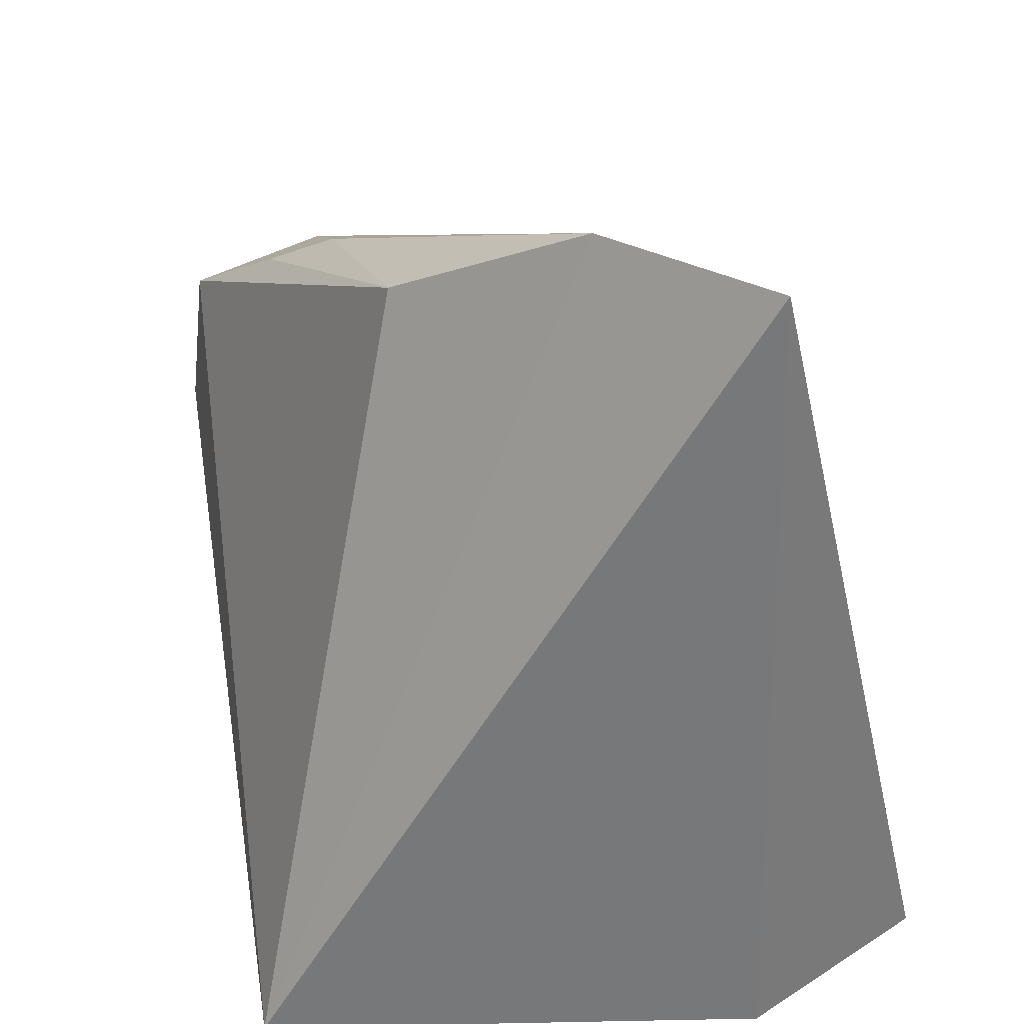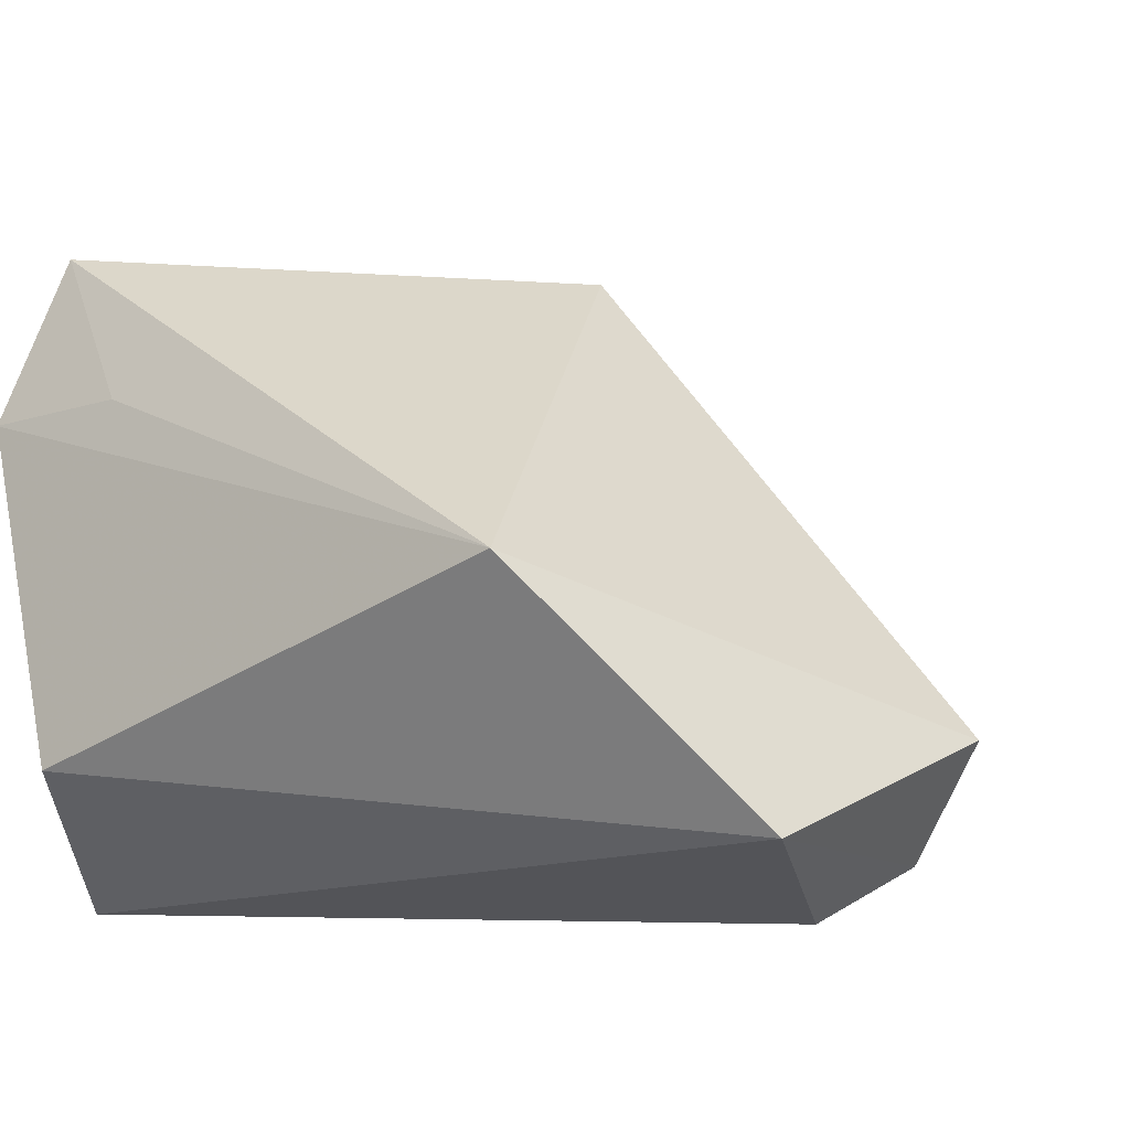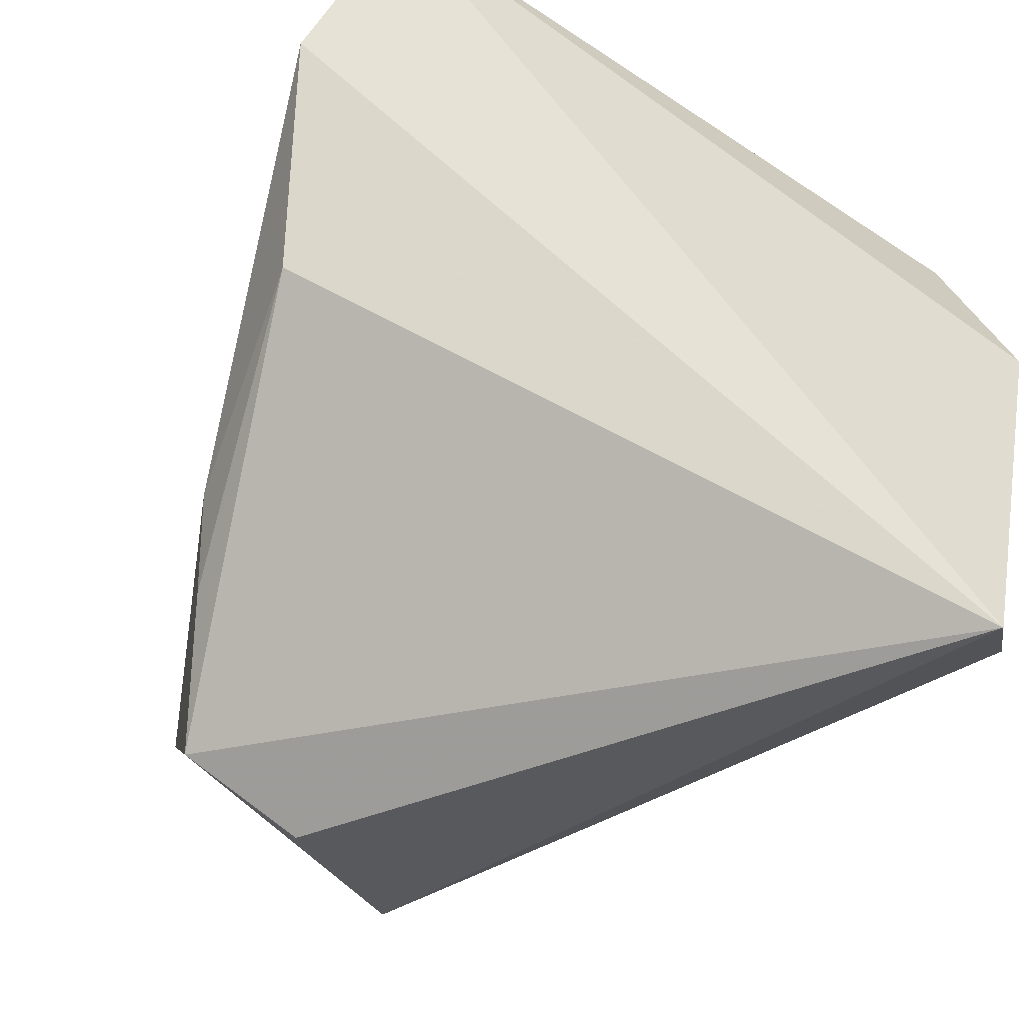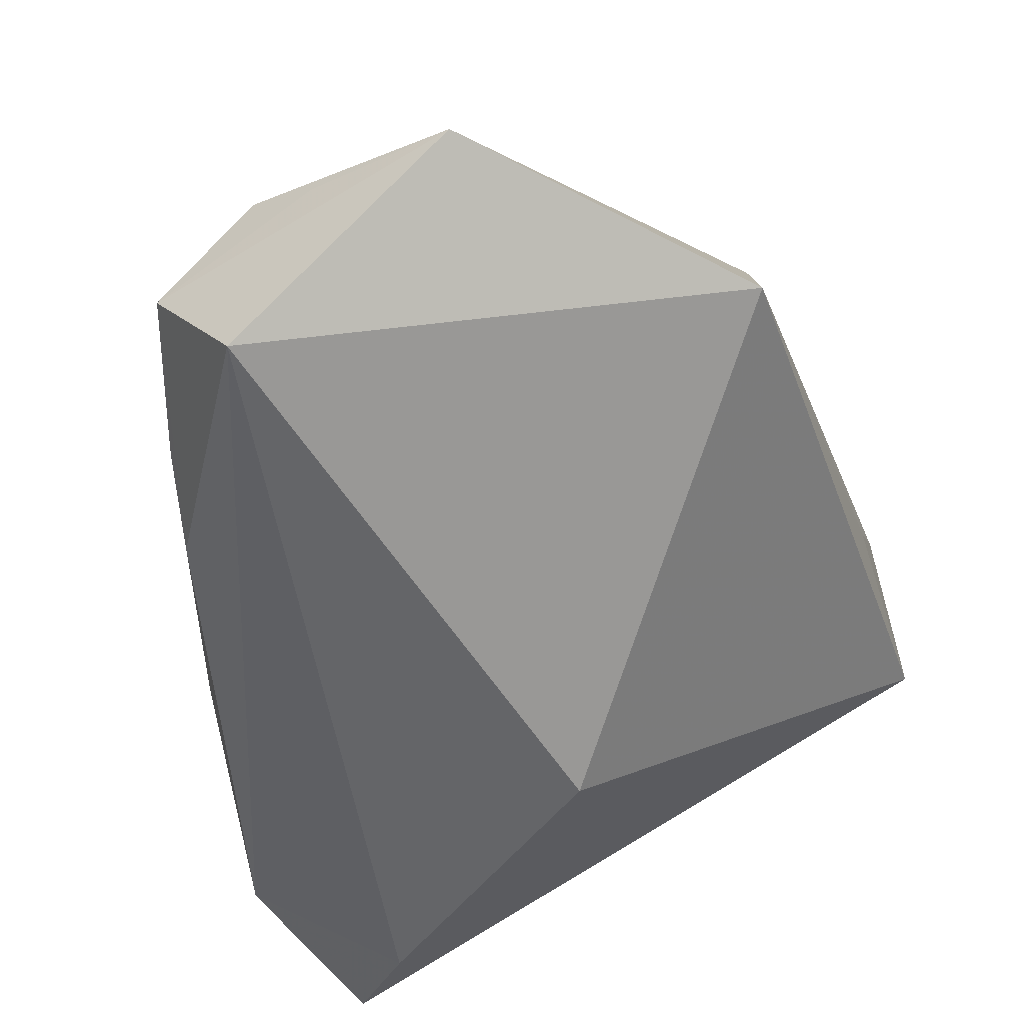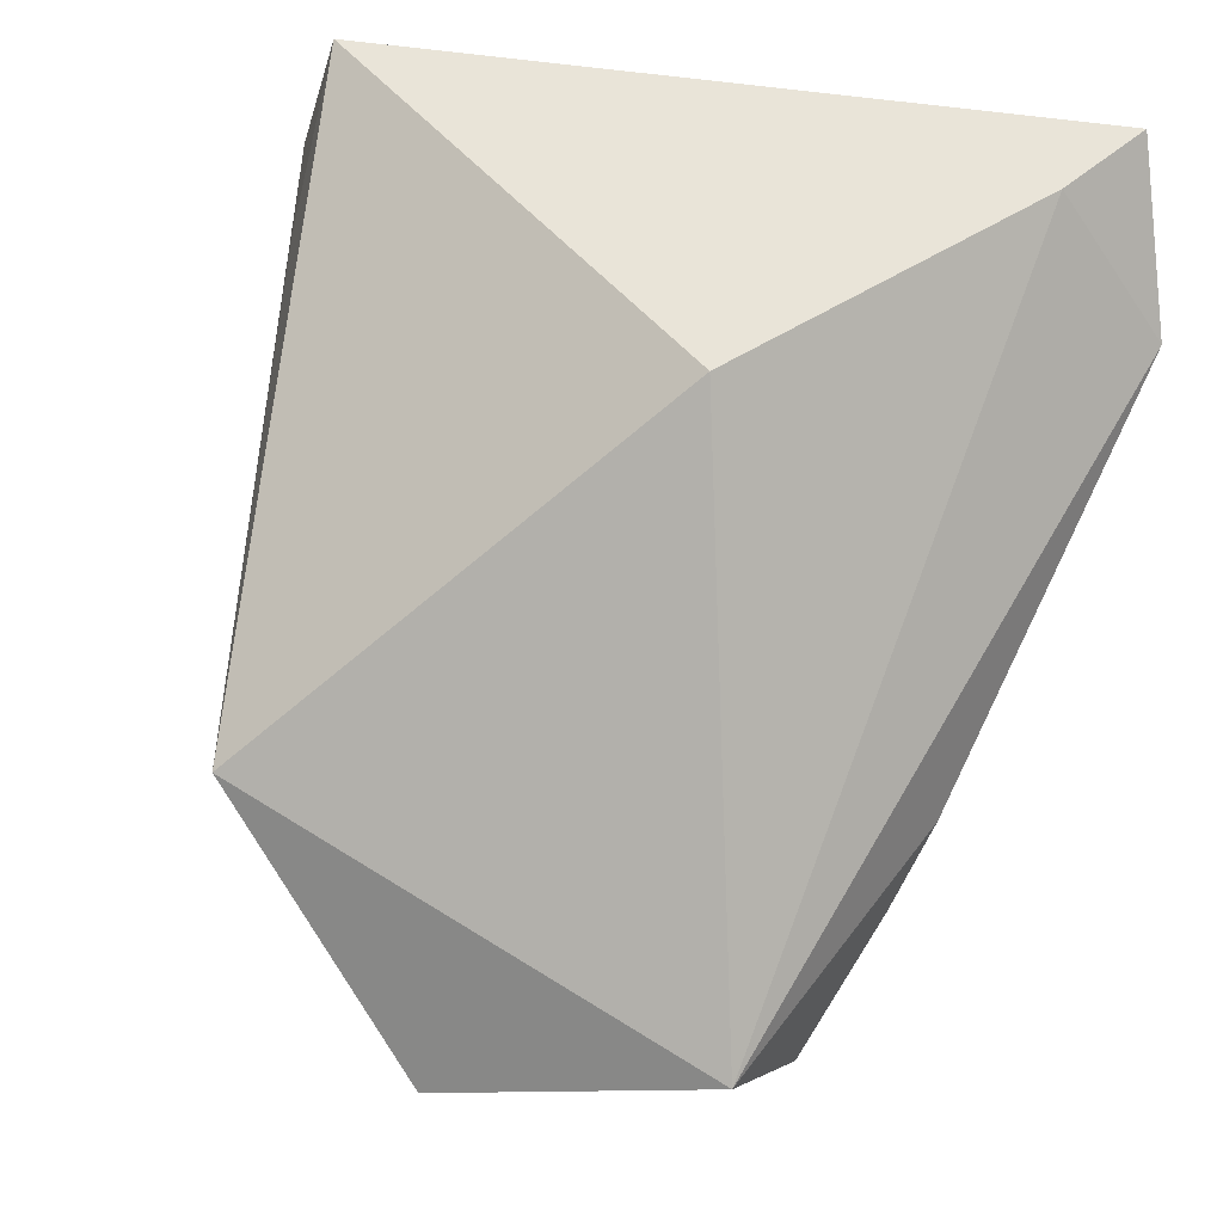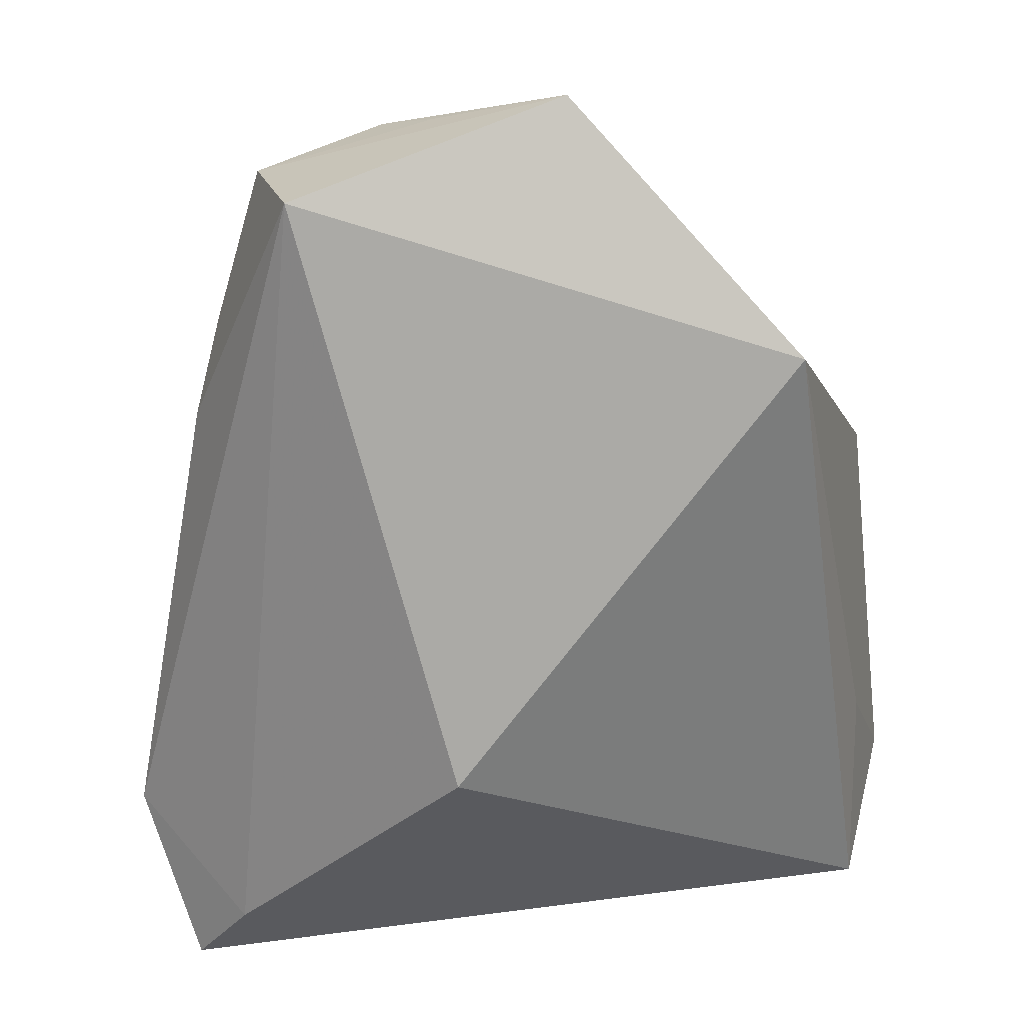
<metadata>
{"format":"obj","ext":"obj","renderer":"f3d","projection":"perspective","resolution":1024,"background":"white","views":[{"elev":-57.4,"azim":-74.6,"up":"+Y"},{"elev":-5.1,"azim":141.0,"up":"+Z"},{"elev":-48.7,"azim":-32.3,"up":"+Z"},{"elev":73.3,"azim":-27.9,"up":"+Y"},{"elev":49.5,"azim":-164.0,"up":"+Z"},{"elev":63.8,"azim":-3.9,"up":"+Y"}]}
</metadata>
<code>
v 0.02808 0.03892 -0.0004246
v -0.0276 0.04917 -0.01781
v 0.03646 -0.02803 0.03663
v 0.0381 -0.01518 0.01909
v -0.01678 0.03603 -0.03679
v 0.003757 0.05252 -0.02755
v -0.05233 -0.02108 0.02314
v 0.04289 -0.03237 0.01765
v -0.04007 -0.02289 0.03905
v -0.03744 0.02415 -0.01871
v 0.04382 -0.0187 -0.02085
v -0.01097 0.04226 -0.03267
v -0.0457 -0.008212 -0.000195
v -0.01267 0.006221 0.03458
v -0.04069 0.01822 -0.009666
v 0.02944 -0.03237 -0.03679
v -0.03141 0.03626 -0.03108
v -0.04655 -0.03237 0.04036
f 16 8 18
f 11 16 6
f 8 16 11
f 13 17 16
f 6 16 5
f 16 17 5
f 1 11 6
f 8 11 1
f 6 17 2
f 2 1 6
f 14 1 2
f 17 15 2
f 7 16 18
f 7 13 16
f 7 15 13
f 7 2 15
f 12 17 6
f 6 5 12
f 12 5 17
f 3 1 14
f 18 8 3
f 17 13 10
f 10 15 17
f 13 15 10
f 14 2 9
f 18 3 9
f 9 3 14
f 9 7 18
f 2 7 9
f 8 1 4
f 4 3 8
f 1 3 4

</code>
